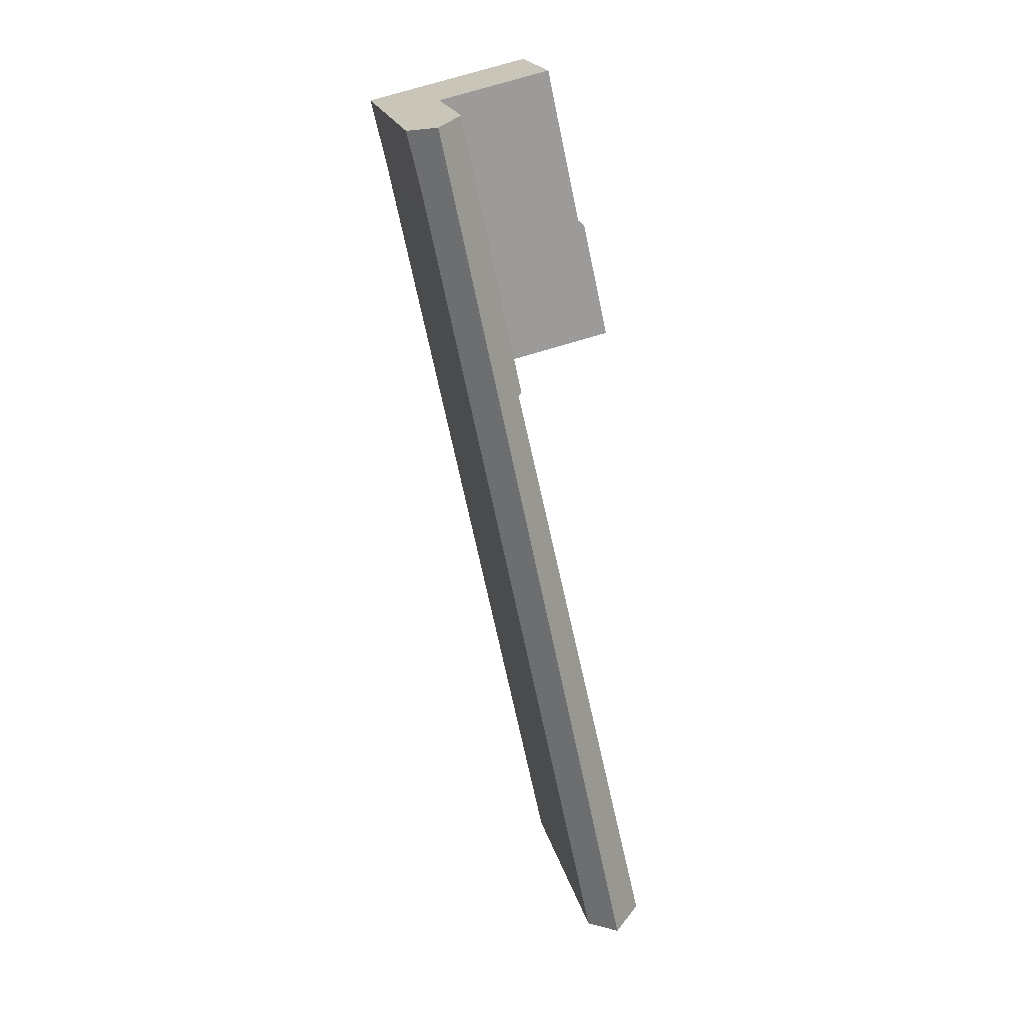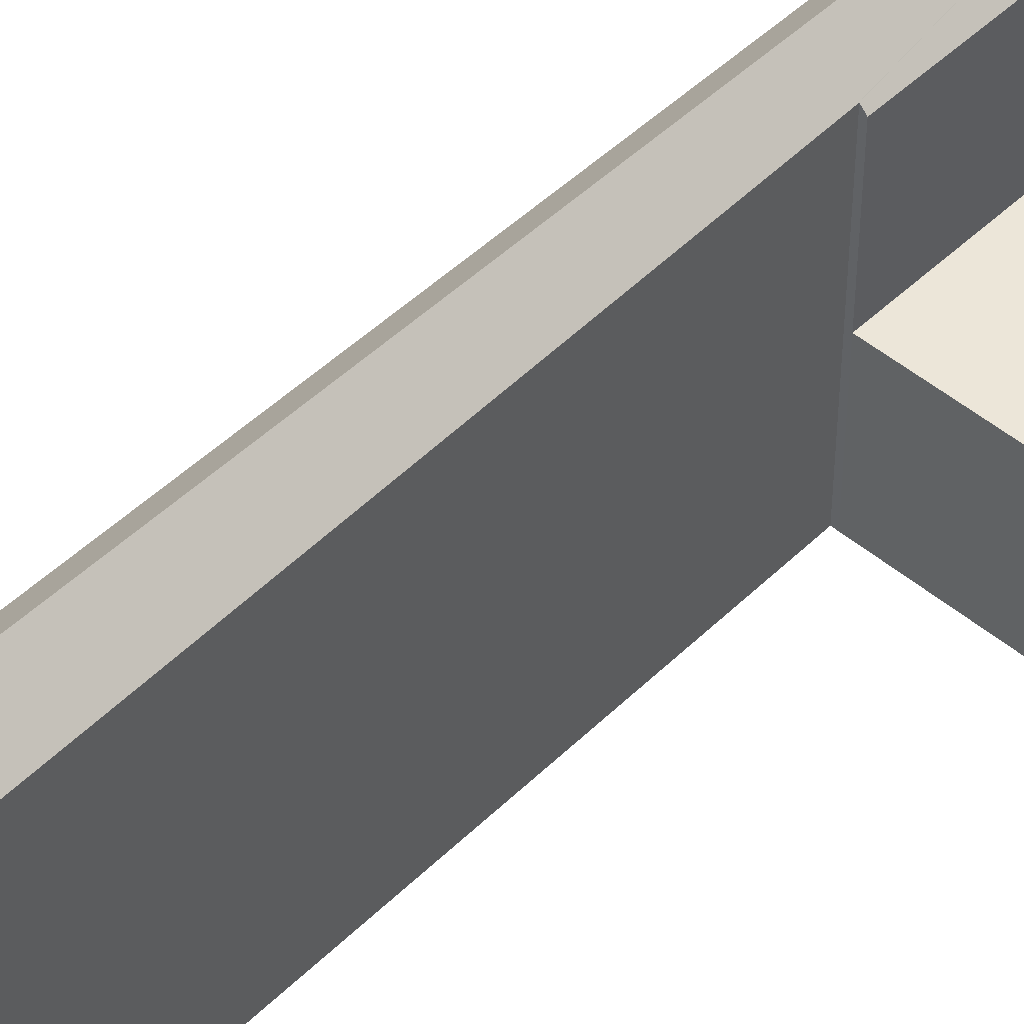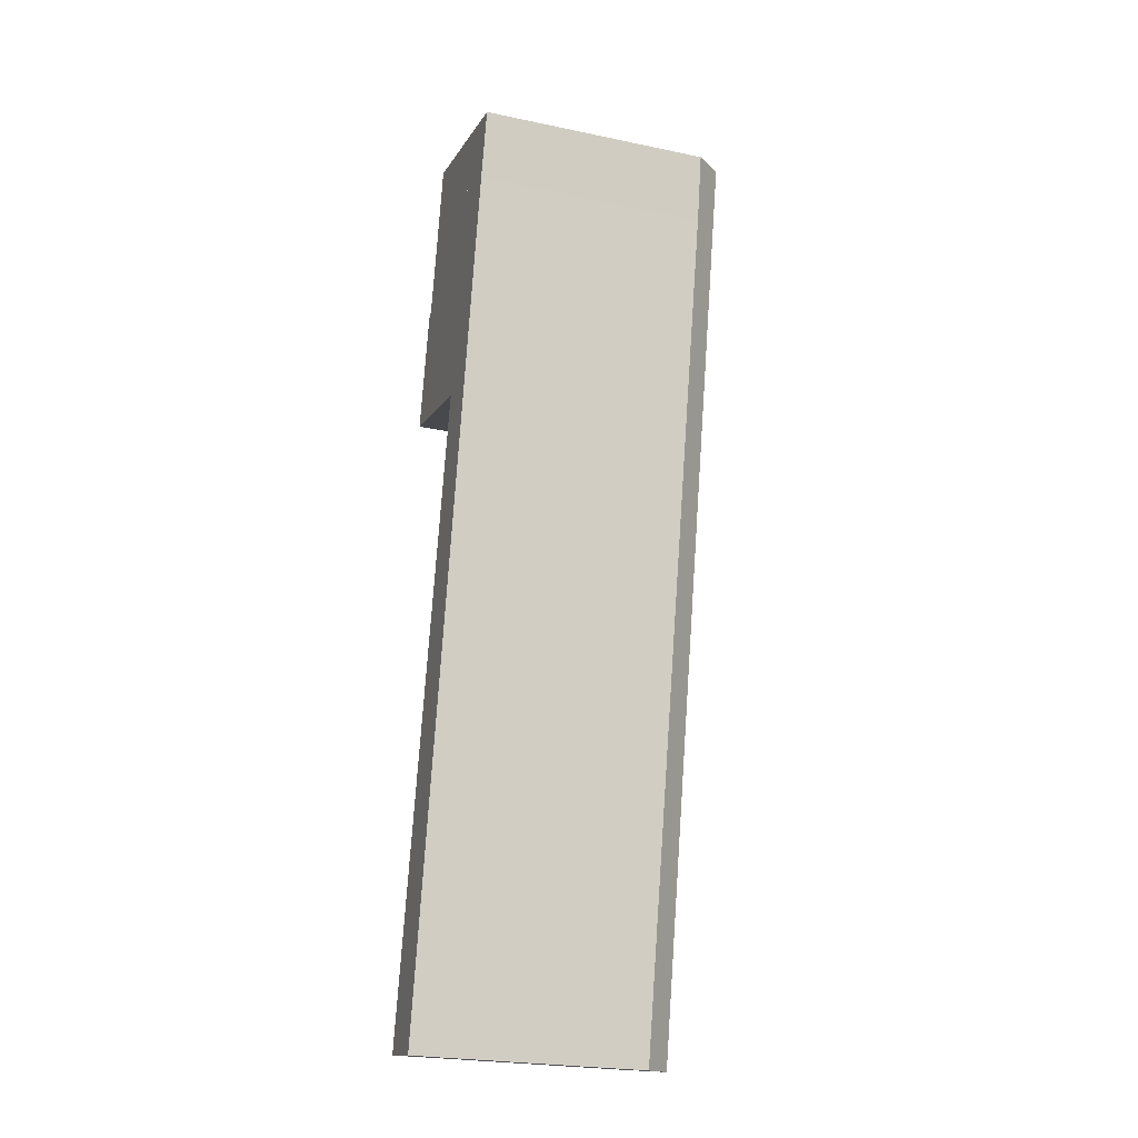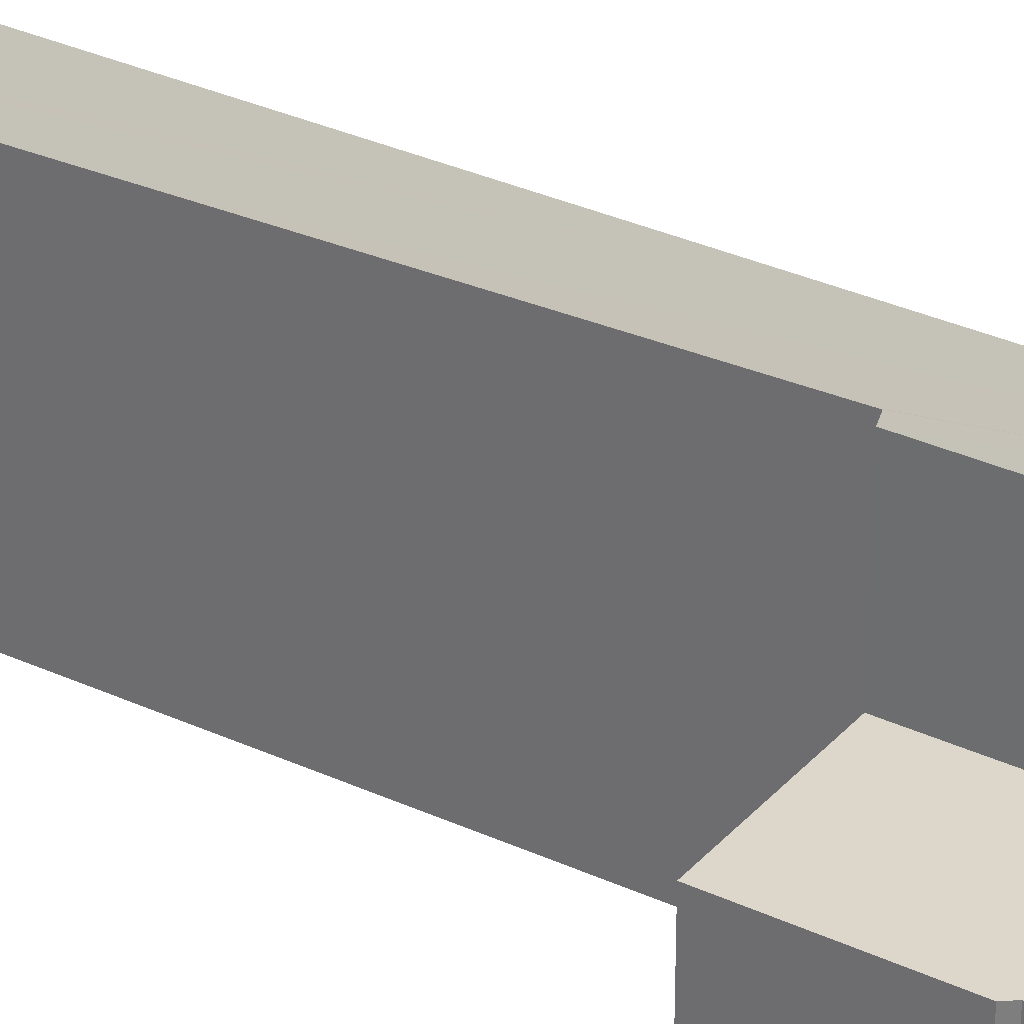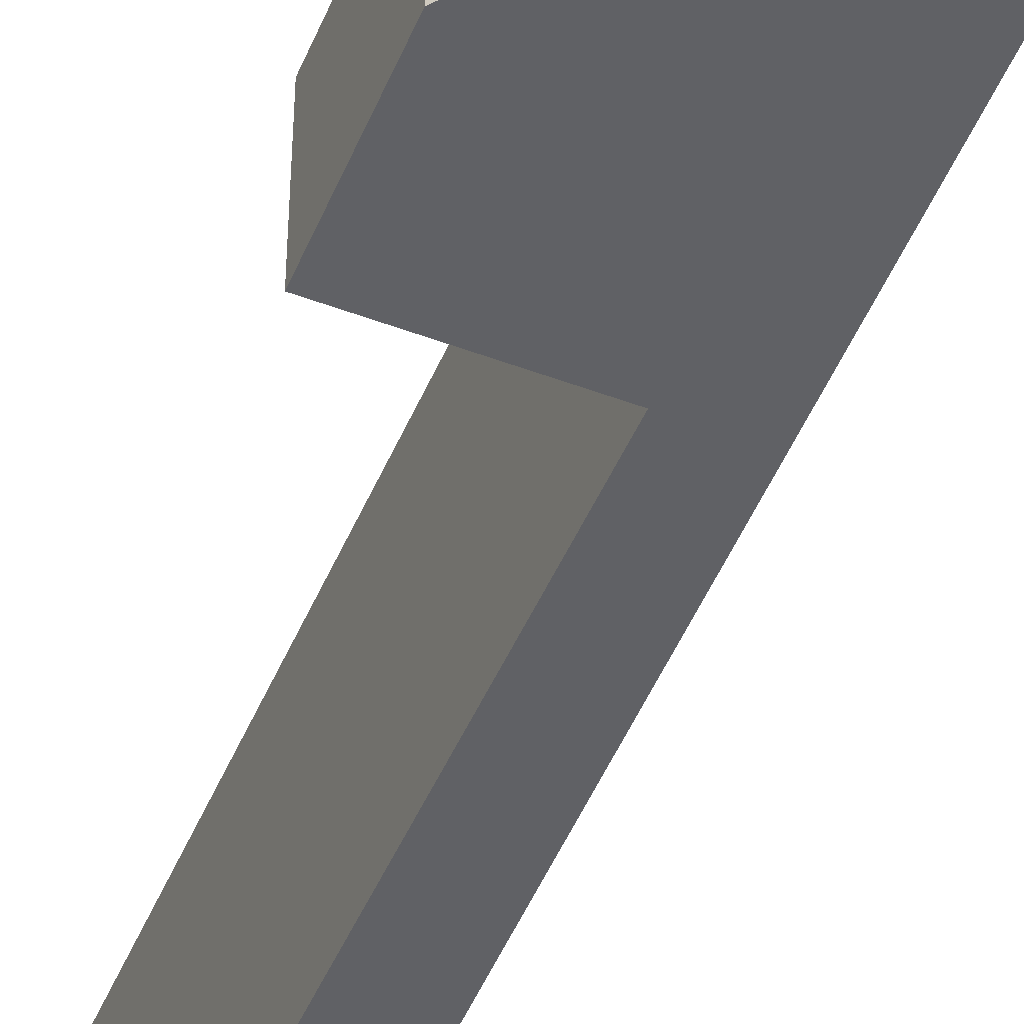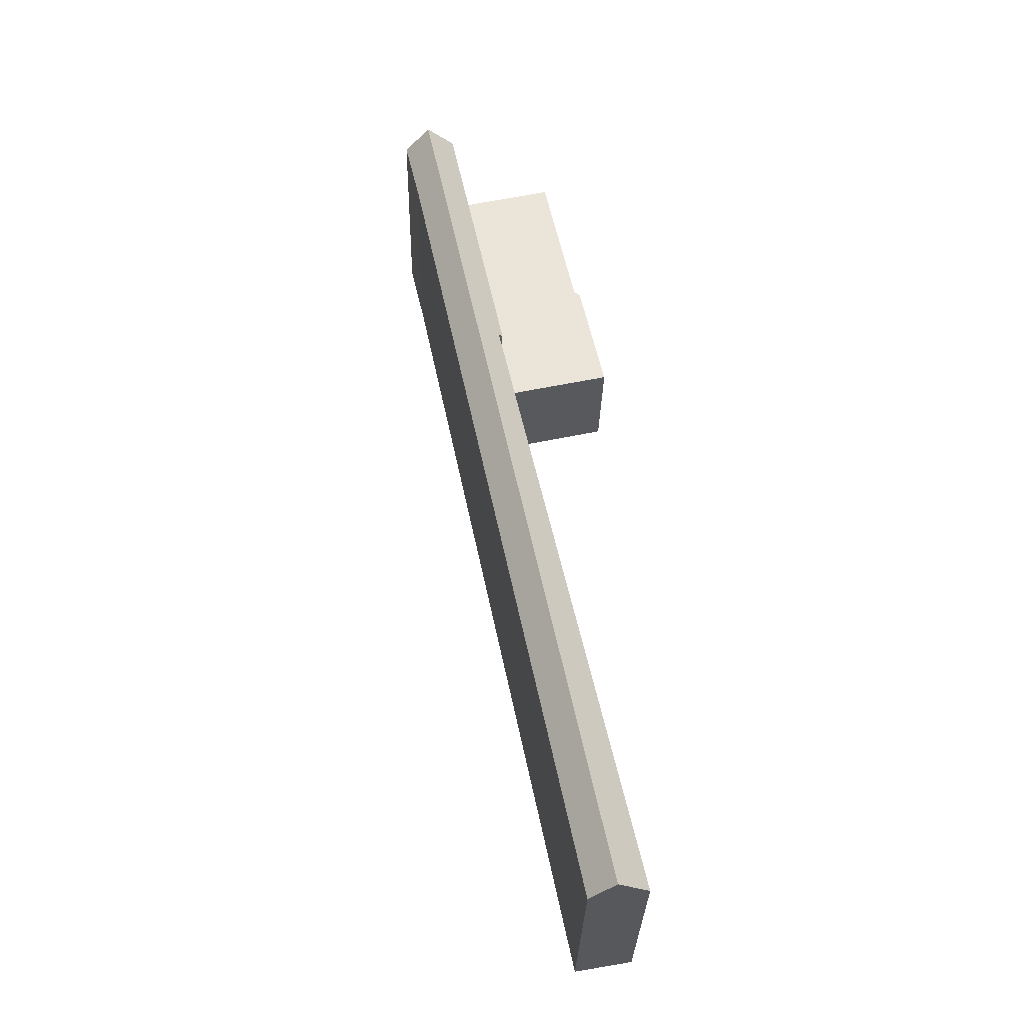
<metadata>
{"format":"obj","ext":"obj","renderer":"f3d","projection":"perspective","resolution":1024,"background":"white","views":[{"elev":20.2,"azim":167.4,"up":"+Z"},{"elev":48.9,"azim":-124.4,"up":"+Y"},{"elev":-24.5,"azim":71.1,"up":"+Z"},{"elev":30.8,"azim":-43.6,"up":"+Y"},{"elev":-48.8,"azim":-9.9,"up":"+Y"},{"elev":-30.6,"azim":178.9,"up":"+Z"}]}
</metadata>
<code>
v  12.7 11.72 45.09
v  8.355 13.15 31.18
v  11.39 13.15 45.39
v  11.9 11.79 41.63
v  9.617 11.77 30.88
v  1.635 13.15 -0.292
v  2.957 11.72 -0.528
v  6.973 11.62 31.62
v  9.986 11.62 45.73
v  7.181 11.84 31.57
v  7.157 11.84 31.46
v  3.621 11.62 15.92
v  0 11.38 6.971e-16
v  0.214 11.62 -0.038
v  9.986 -2.8e-15 45.73
v  12.7 -2.761e-15 45.09
v  11.39 -2.78e-15 45.39
v  11.9 -2.549e-15 41.63
v  9.617 -1.891e-15 30.88
v  2.957 3.233e-17 -0.528
v  1.635 1.788e-17 -0.292
v  0.214 2.327e-18 -0.038
v  0 0 0
v  7.181 -1.933e-15 31.57
v  6.973 -1.936e-15 31.62
v  3.621 -9.747e-16 15.92
v  7.157 -1.927e-15 31.46
v  6.092 5.808 31.82
v  9.986 5.808 45.73
v  6.973 5.808 31.62
v  0.916 5.808 33
v  2.566 5.808 39.25
v  2.235 5.808 38.98
v  3.758 5.808 44.72
v  4.258 5.808 47.08
v  2.566 -2.403e-15 39.25
v  3.758 -2.738e-15 44.72
v  4.258 -2.883e-15 47.08
v  0.916 -2.02e-15 33
v  2.235 -2.387e-15 38.98
v  6.092 -1.948e-15 31.82
g defaultobject
f 1 2 3
f 2 1 4
f 2 4 5
f 2 5 6
f 6 5 7
f 3 8 9
f 8 3 10
f 10 3 11
f 11 3 12
f 12 3 13
f 13 3 2
f 13 2 14
f 14 2 6
f 9 1 3
f 1 9 15
f 1 15 16
f 16 15 17
f 1 18 4
f 18 1 16
f 18 5 4
f 5 18 7
f 7 18 19
f 7 19 20
f 7 14 6
f 14 7 20
f 14 20 13
f 13 20 21
f 13 21 22
f 13 22 23
f 24 8 10
f 8 24 25
f 23 12 13
f 12 23 26
f 12 26 11
f 11 26 27
f 11 27 10
f 10 27 24
f 25 9 8
f 9 25 15
f 19 21 20
f 21 19 22
f 22 19 23
f 23 19 26
f 26 19 27
f 27 19 18
f 27 18 24
f 24 18 25
f 25 18 15
f 15 18 17
f 17 18 16
f 28 29 30
f 29 28 31
f 29 31 32
f 32 31 33
f 29 32 34
f 29 34 35
f 36 34 32
f 34 36 35
f 35 36 37
f 35 37 38
f 39 33 31
f 33 39 40
f 38 29 35
f 29 38 15
f 40 32 33
f 32 40 36
f 15 30 29
f 30 15 25
f 25 28 30
f 28 25 31
f 31 25 39
f 39 25 41
f 37 15 38
f 15 37 36
f 15 36 25
f 25 36 40
f 25 40 41
f 41 40 39

</code>
